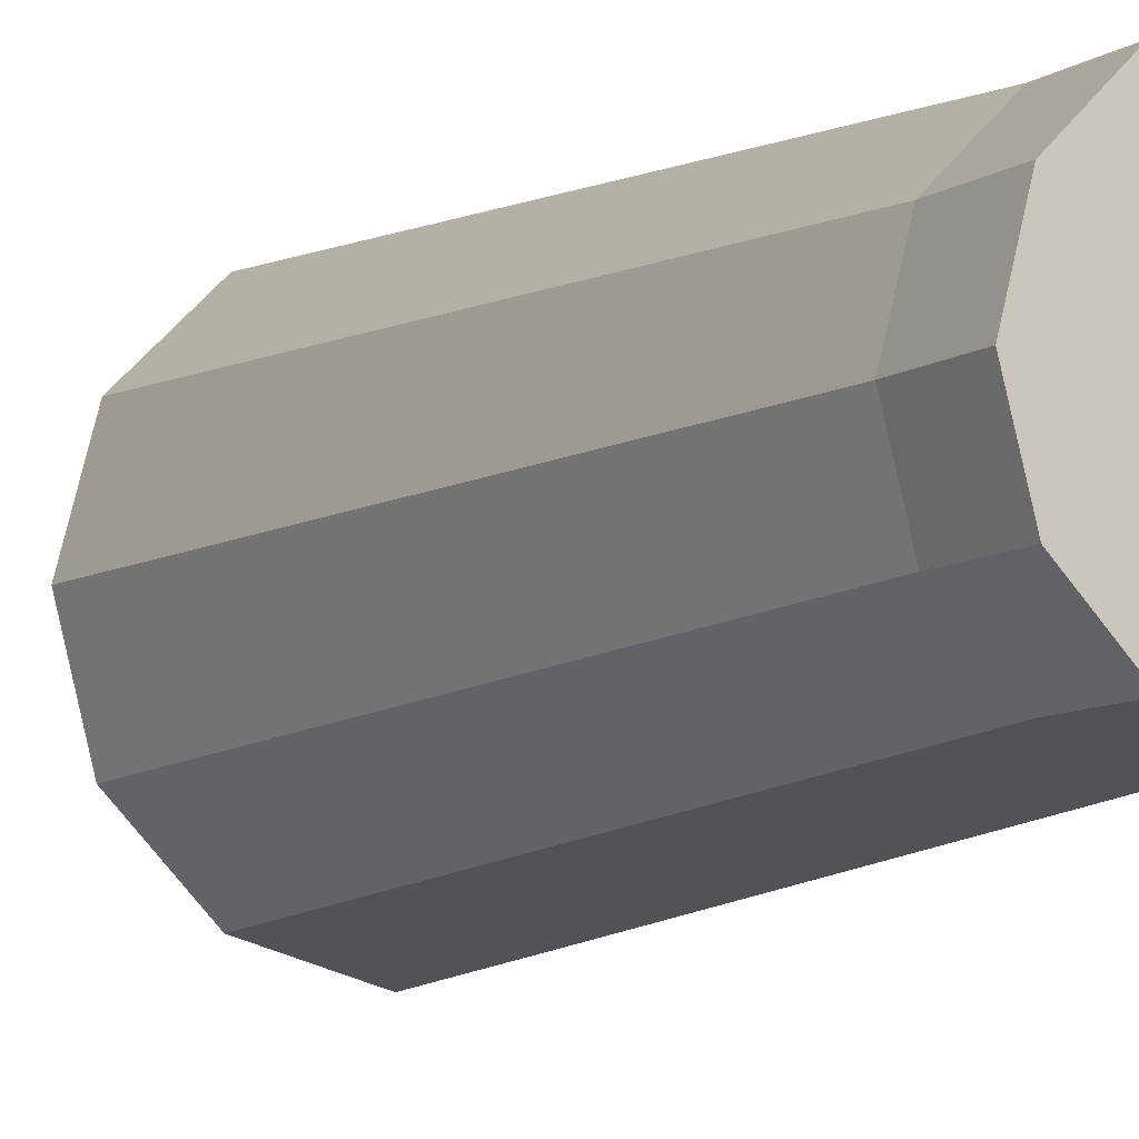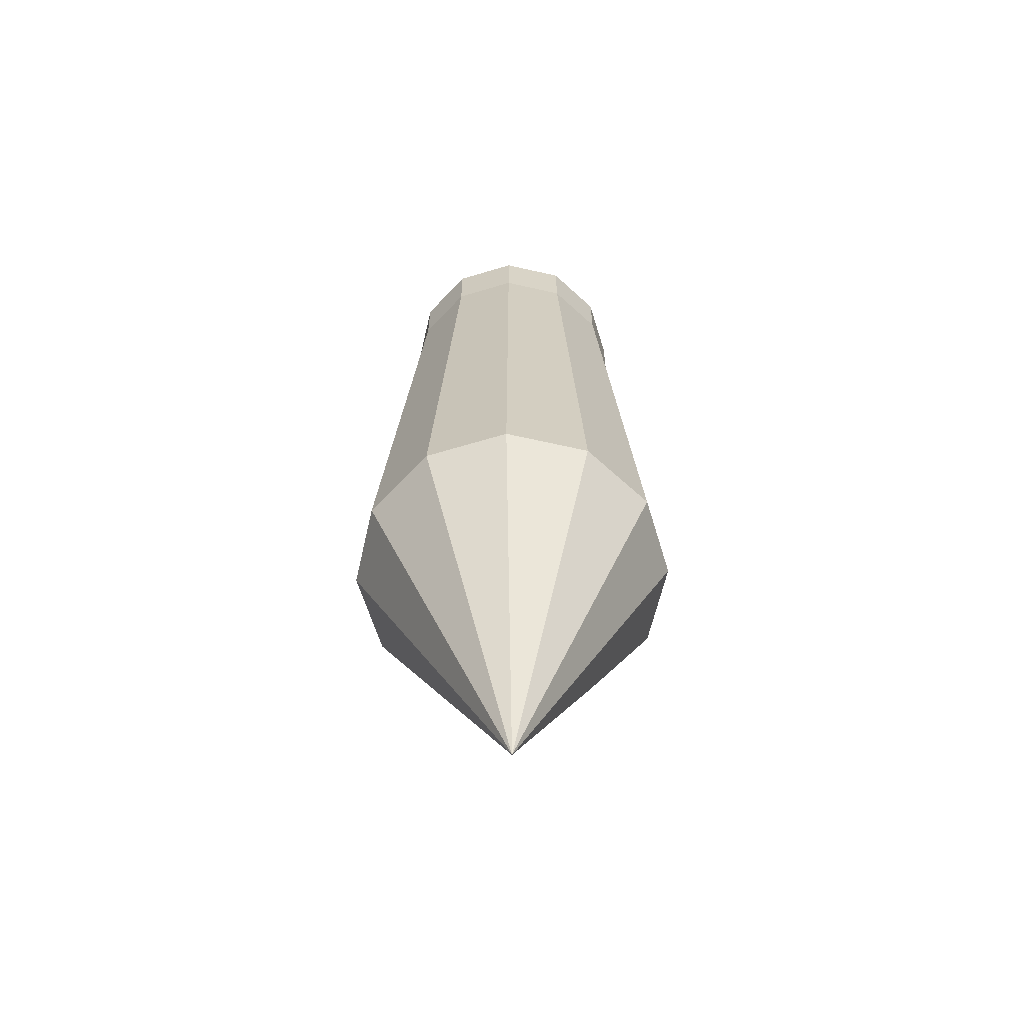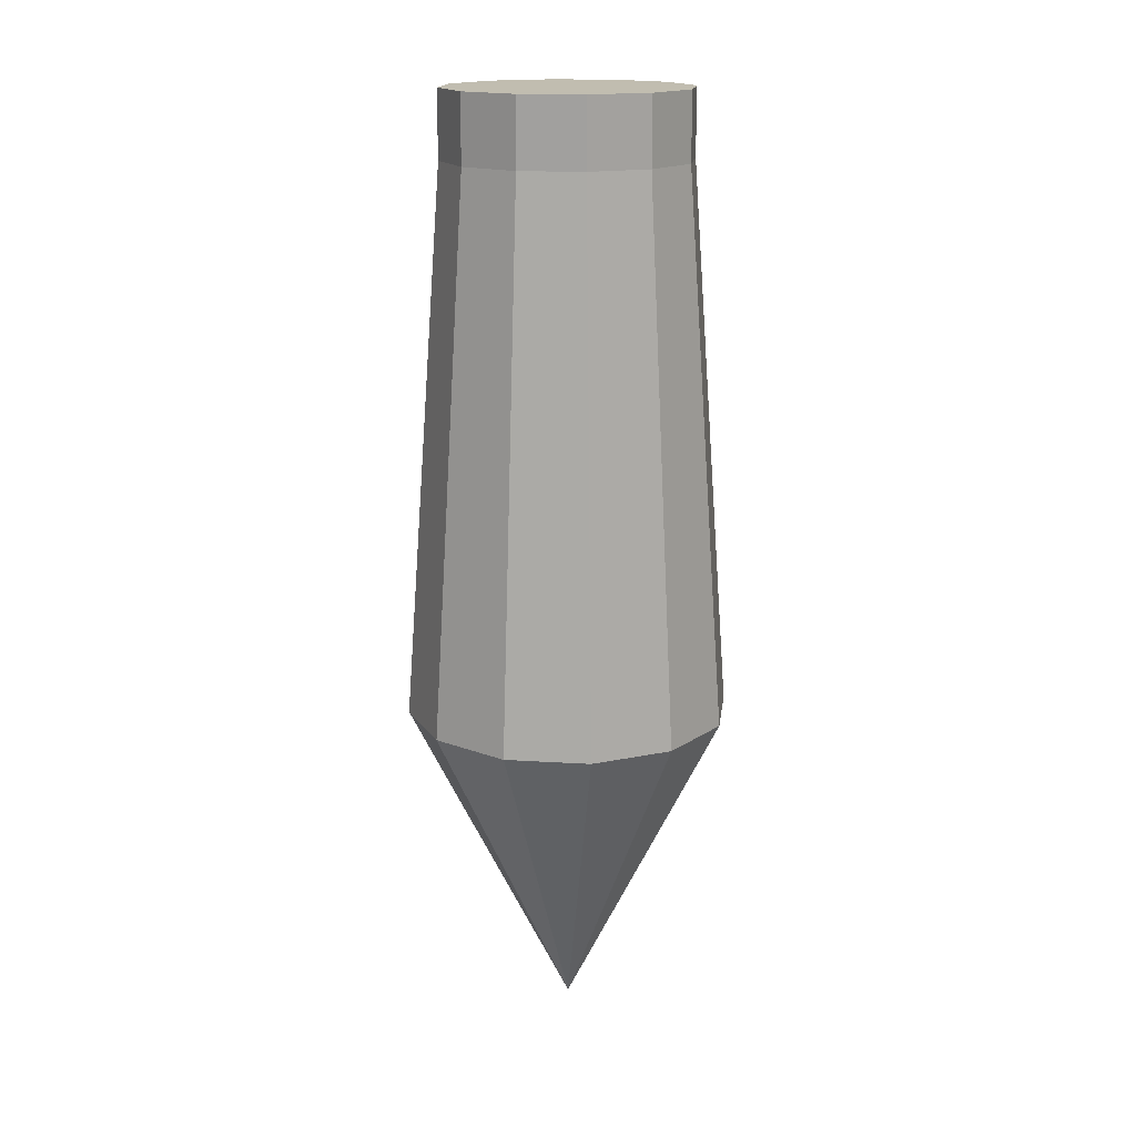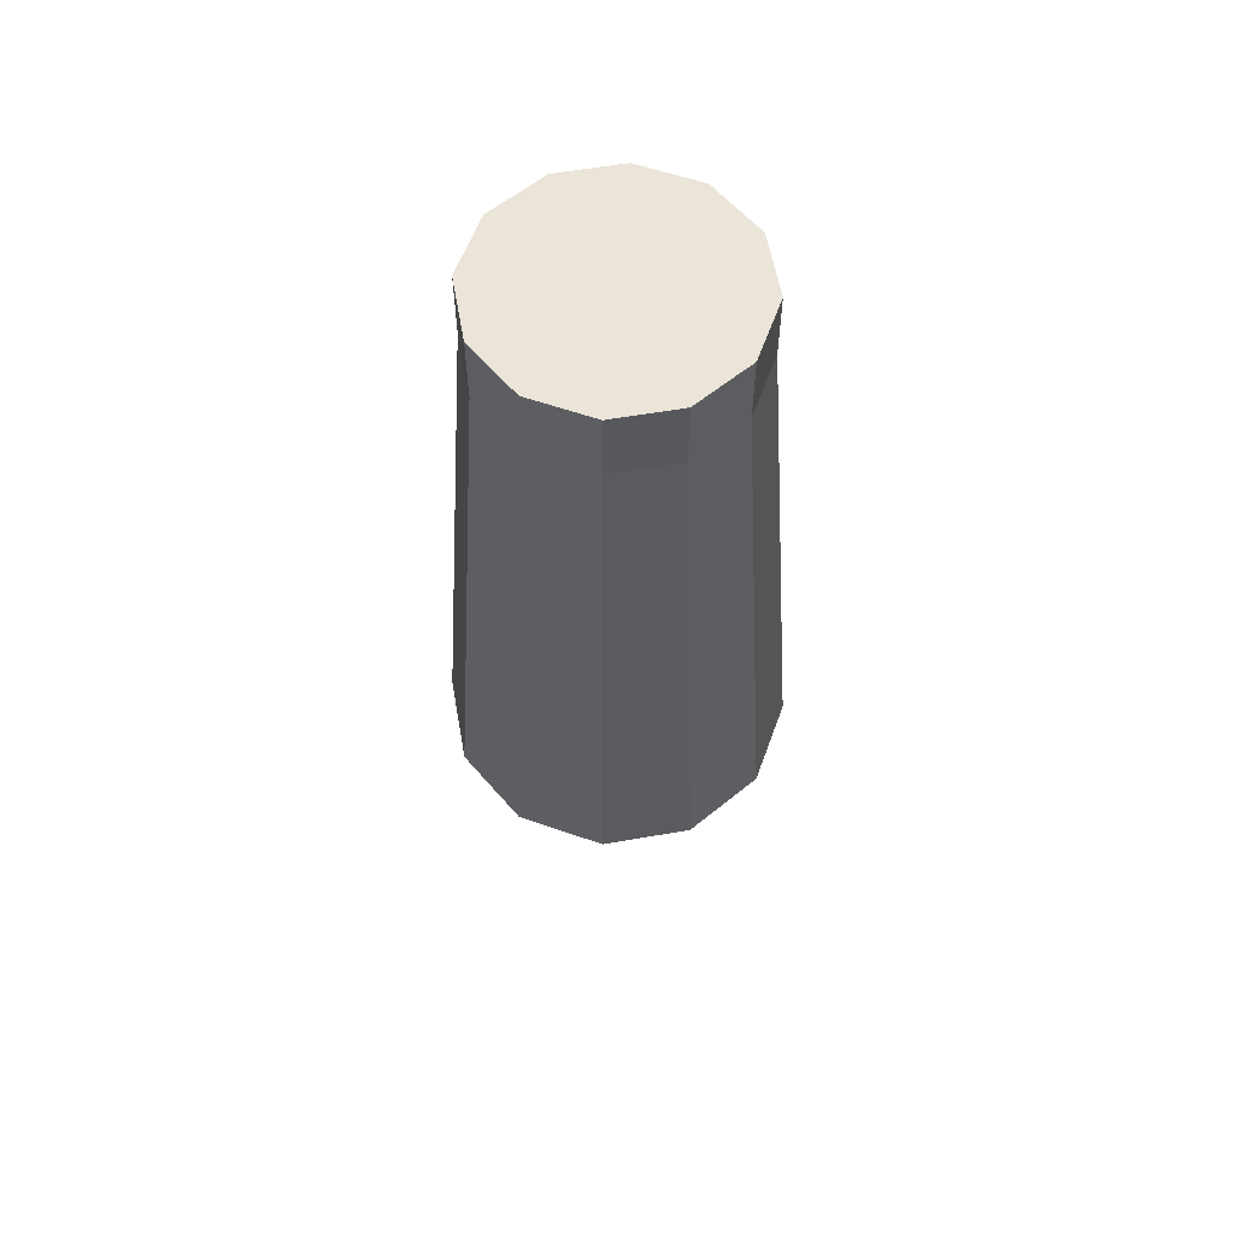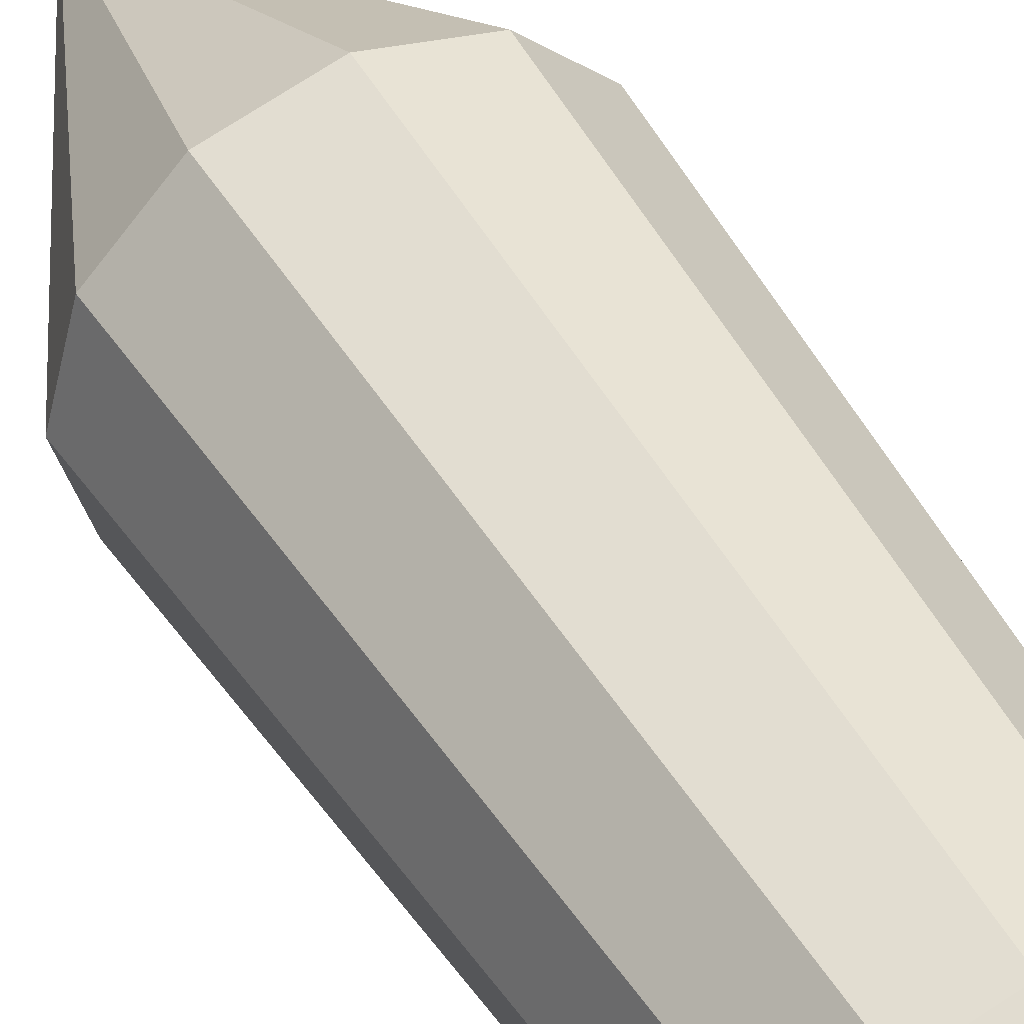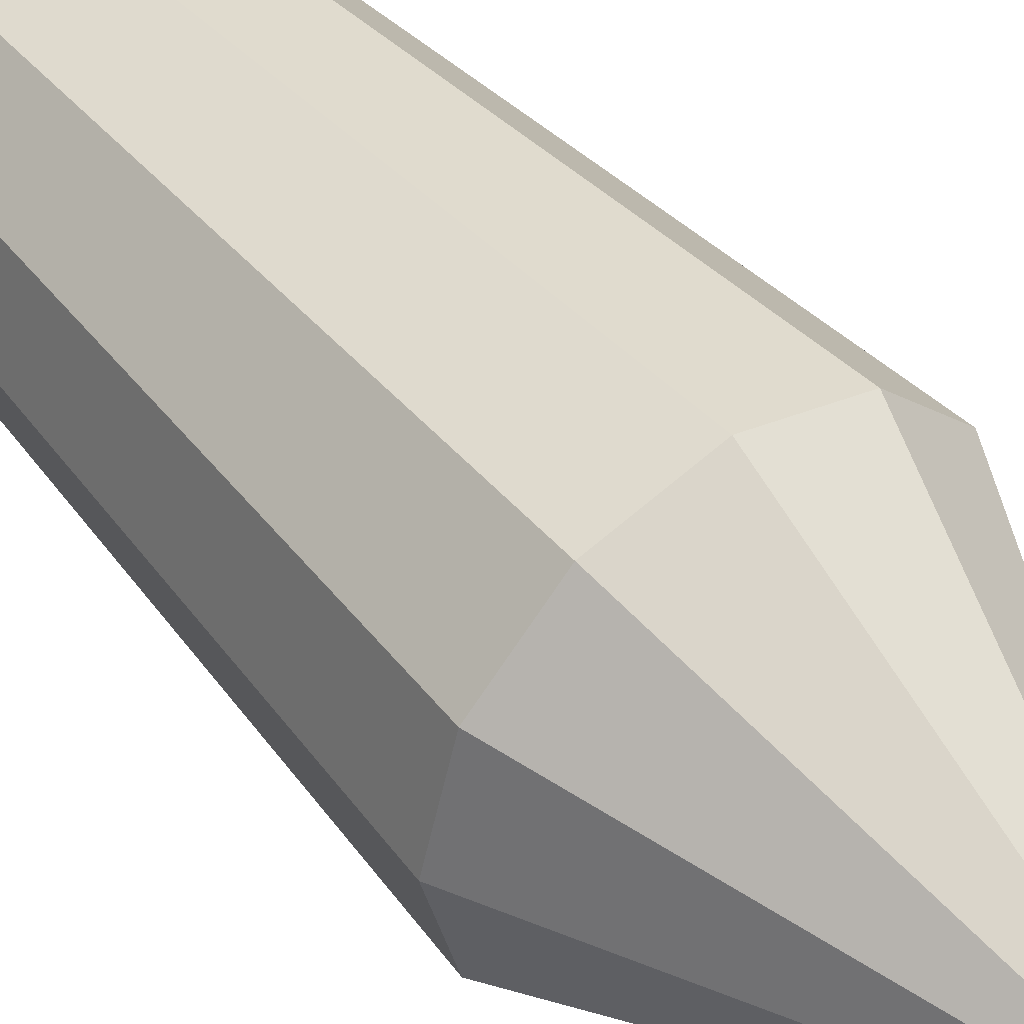
<metadata>
{"format":"obj","ext":"obj","renderer":"f3d","projection":"perspective","resolution":1024,"background":"white","views":[{"elev":-8.6,"azim":-30.5,"up":"+Y"},{"elev":-62.9,"azim":-88.0,"up":"+Z"},{"elev":16.7,"azim":-37.8,"up":"+Z"},{"elev":58.7,"azim":4.8,"up":"+Z"},{"elev":47.4,"azim":-29.5,"up":"+Y"},{"elev":45.7,"azim":142.1,"up":"+Y"}]}
</metadata>
<code>
o Cone
v 3.1e-05 51.15 24.6
v -3.1e-05 26.55 -24.6
v -12.3 47.86 24.6
v -21.31 38.85 24.6
v -24.6 26.55 24.6
v -21.31 14.25 24.6
v -12.3 5.244 24.6
v 2.8e-05 1.948 24.6
v 12.3 5.244 24.6
v 21.31 14.25 24.6
v 24.6 26.55 24.6
v 21.31 38.85 24.6
v 12.3 47.86 24.6
v 0.000133 45.16 107.7
v -9.304 42.67 107.7
v -16.11 35.85 107.7
v -18.61 26.55 107.7
v -16.11 17.25 107.7
v -9.304 10.44 107.7
v 0.00013 7.944 107.7
v 9.304 10.44 107.7
v 16.11 17.25 107.7
v 18.61 26.55 107.7
v 16.11 35.85 107.7
v 9.304 42.67 107.7
v 0.000149 45.16 117.9
v -9.304 42.67 117.9
v -16.11 35.85 117.9
v -18.61 26.55 117.9
v -16.11 17.25 117.9
v -9.304 10.44 117.9
v 0.000146 7.944 117.9
v 9.304 10.44 117.9
v 16.11 17.25 117.9
v 18.61 26.55 117.9
v 16.11 35.85 117.9
v 9.304 42.67 117.9
f 12 2 13
f 1 2 3
f 11 2 12
f 10 2 11
f 9 2 10
f 8 2 9
f 7 2 8
f 6 2 7
f 5 2 6
f 4 2 5
f 13 2 1
f 3 2 4
f 13 1 25
f 25 14 37
f 12 13 24
f 11 12 23
f 10 11 22
f 9 10 21
f 8 9 20
f 7 8 19
f 6 7 18
f 5 6 17
f 4 5 16
f 3 4 15
f 1 3 14
f 26 27 37
f 24 25 36
f 23 24 35
f 22 23 34
f 21 22 33
f 20 21 32
f 19 20 31
f 18 19 31
f 17 18 29
f 16 17 28
f 15 16 27
f 14 15 26
f 1 14 25
f 14 26 37
f 13 25 24
f 12 24 23
f 11 23 22
f 10 22 21
f 9 21 20
f 8 20 19
f 7 19 18
f 6 18 17
f 5 17 16
f 4 16 15
f 3 15 14
f 36 34 35
f 37 27 36
f 36 27 34
f 27 28 34
f 28 29 34
f 34 29 33
f 29 30 33
f 30 31 33
f 31 32 33
f 25 37 36
f 24 36 35
f 23 35 34
f 22 34 33
f 21 33 32
f 20 32 31
f 30 18 31
f 18 30 29
f 17 29 28
f 16 28 27
f 15 27 26

</code>
